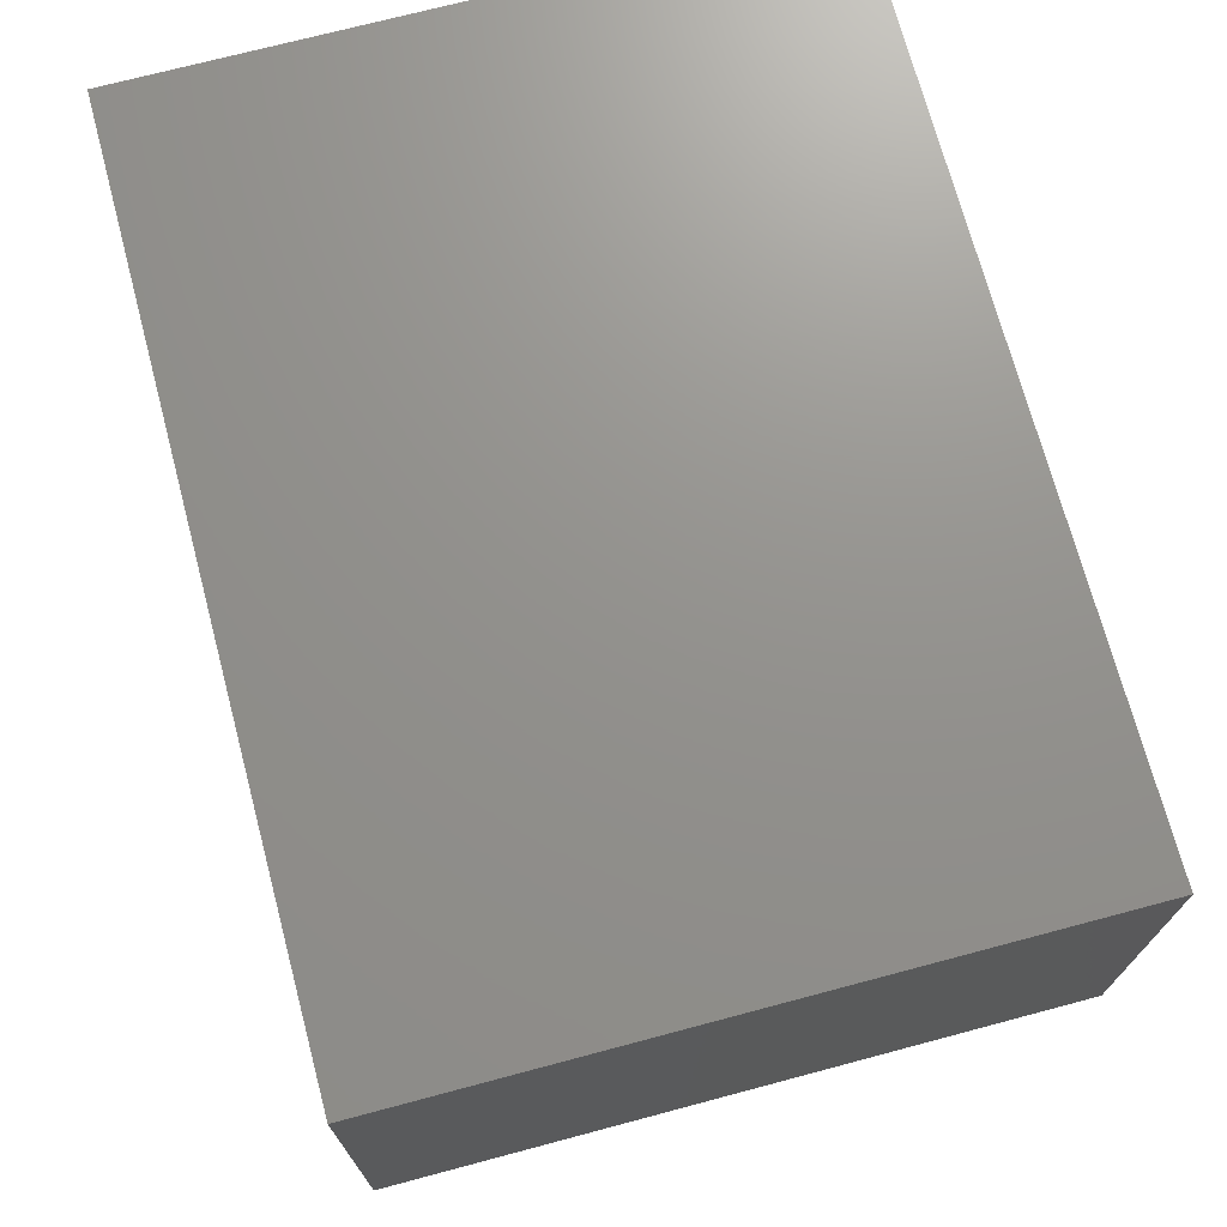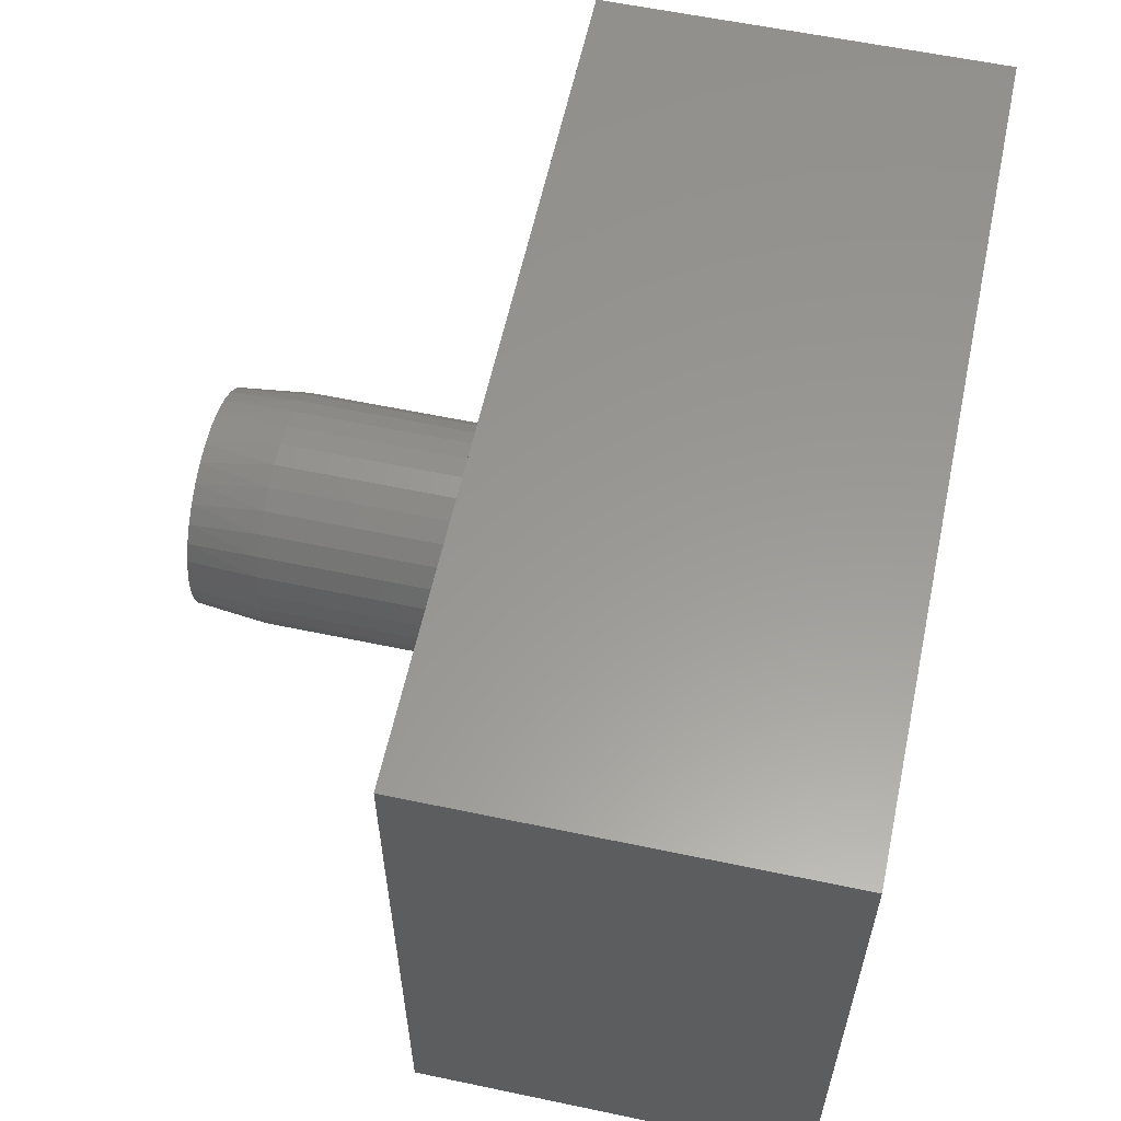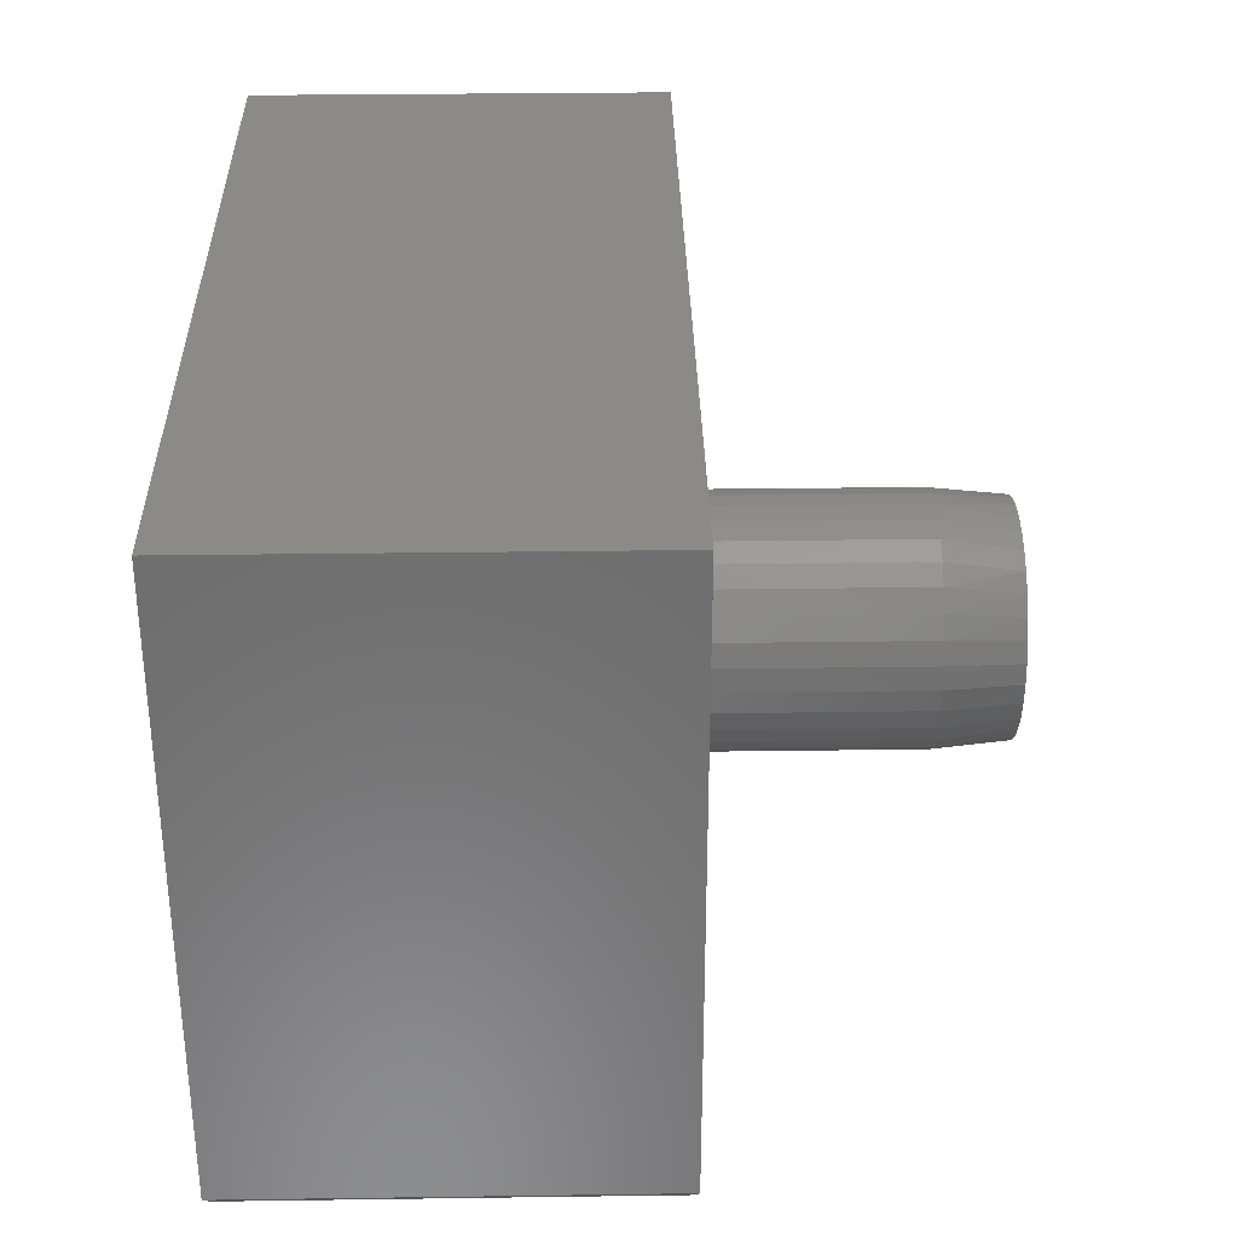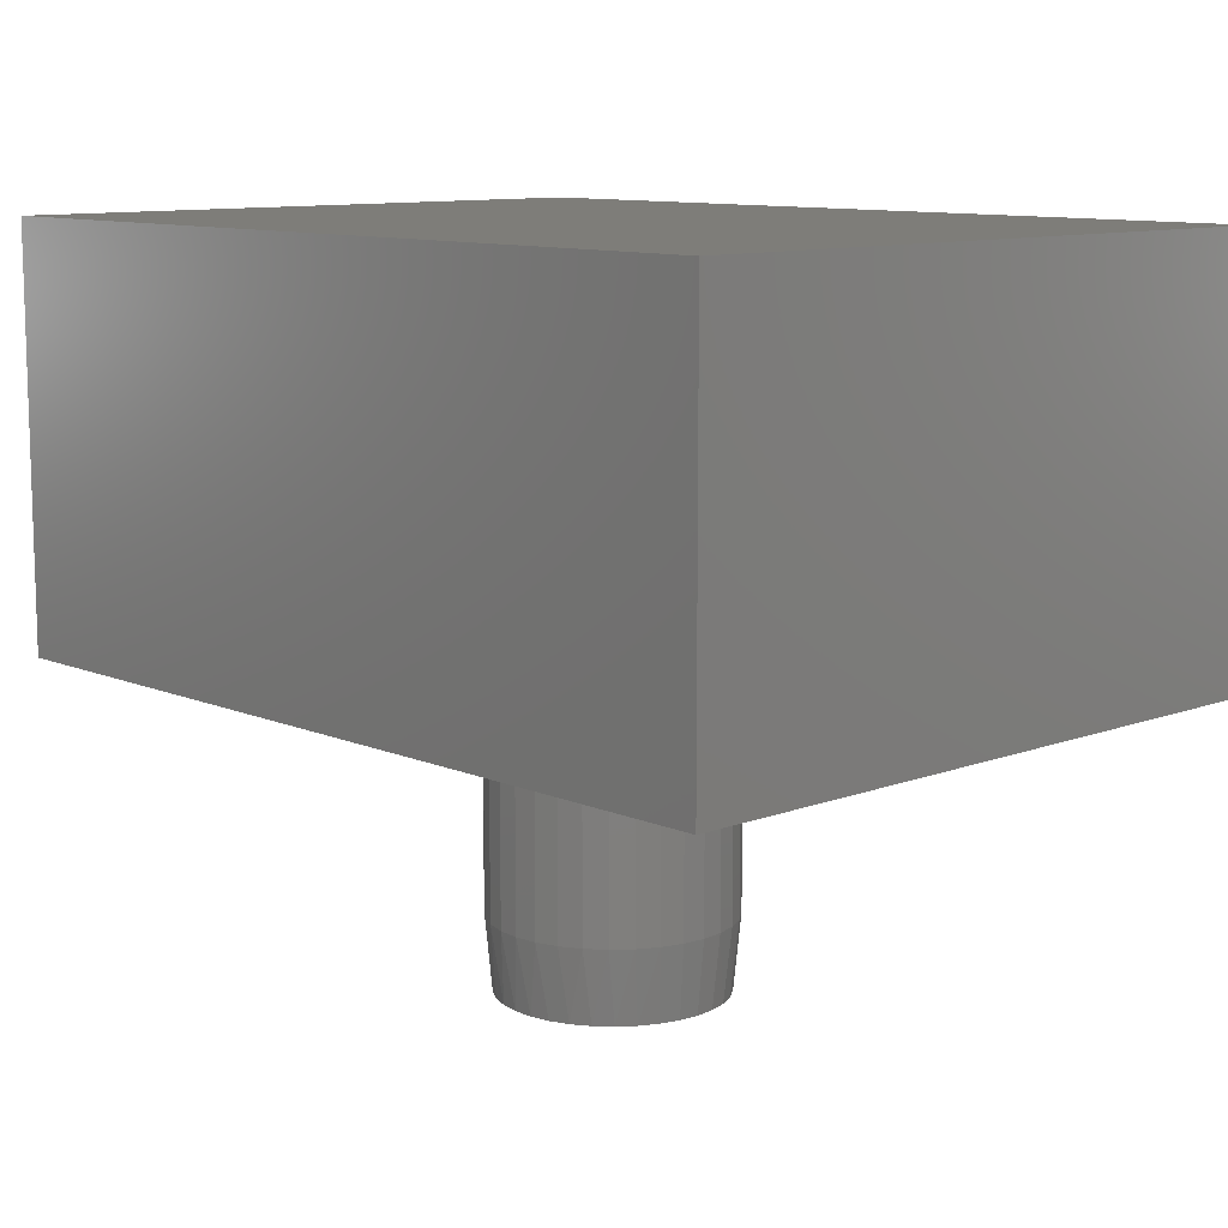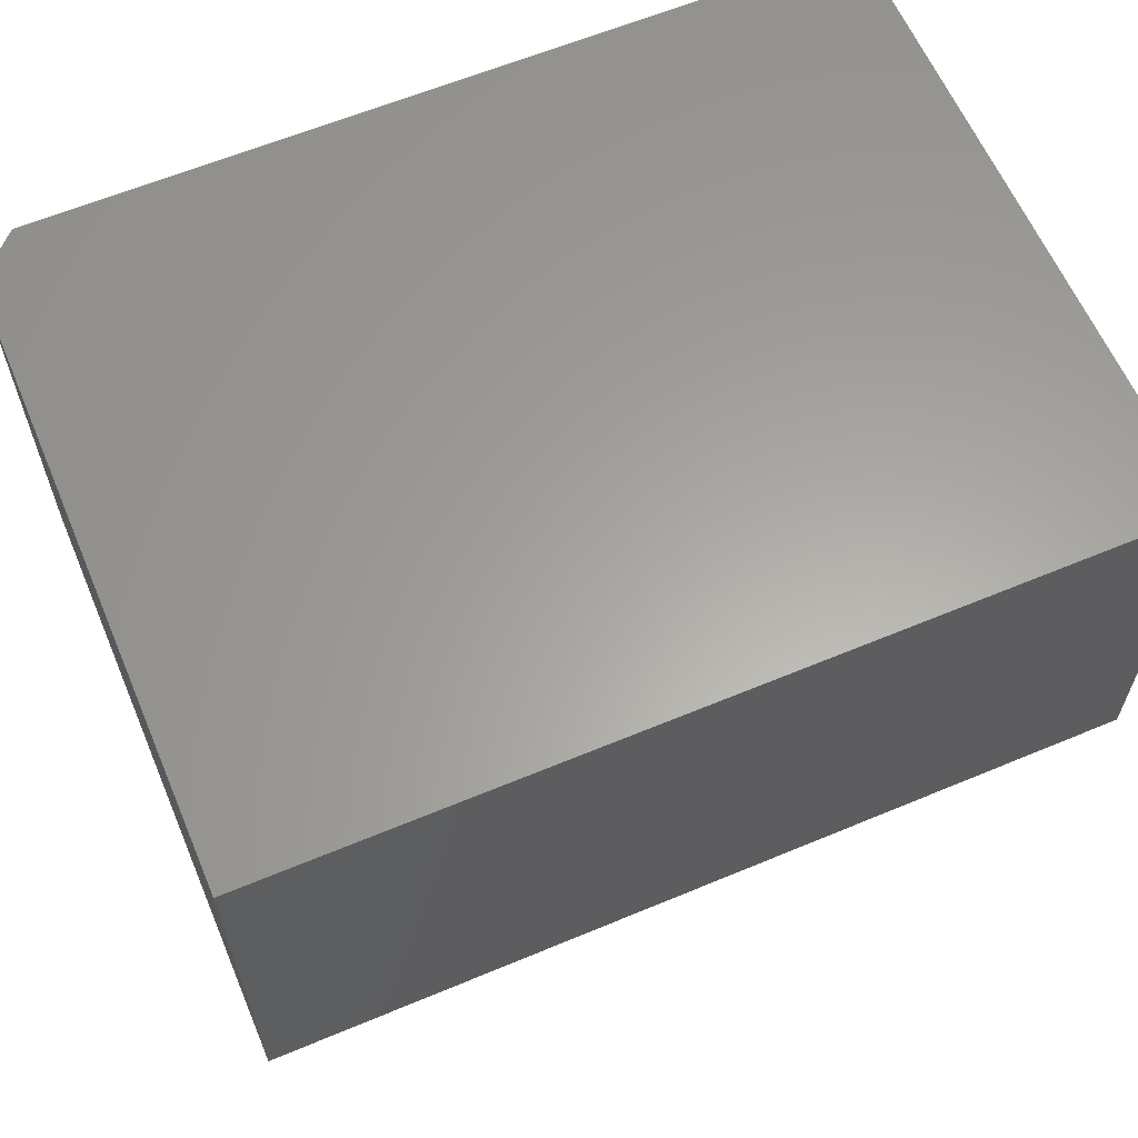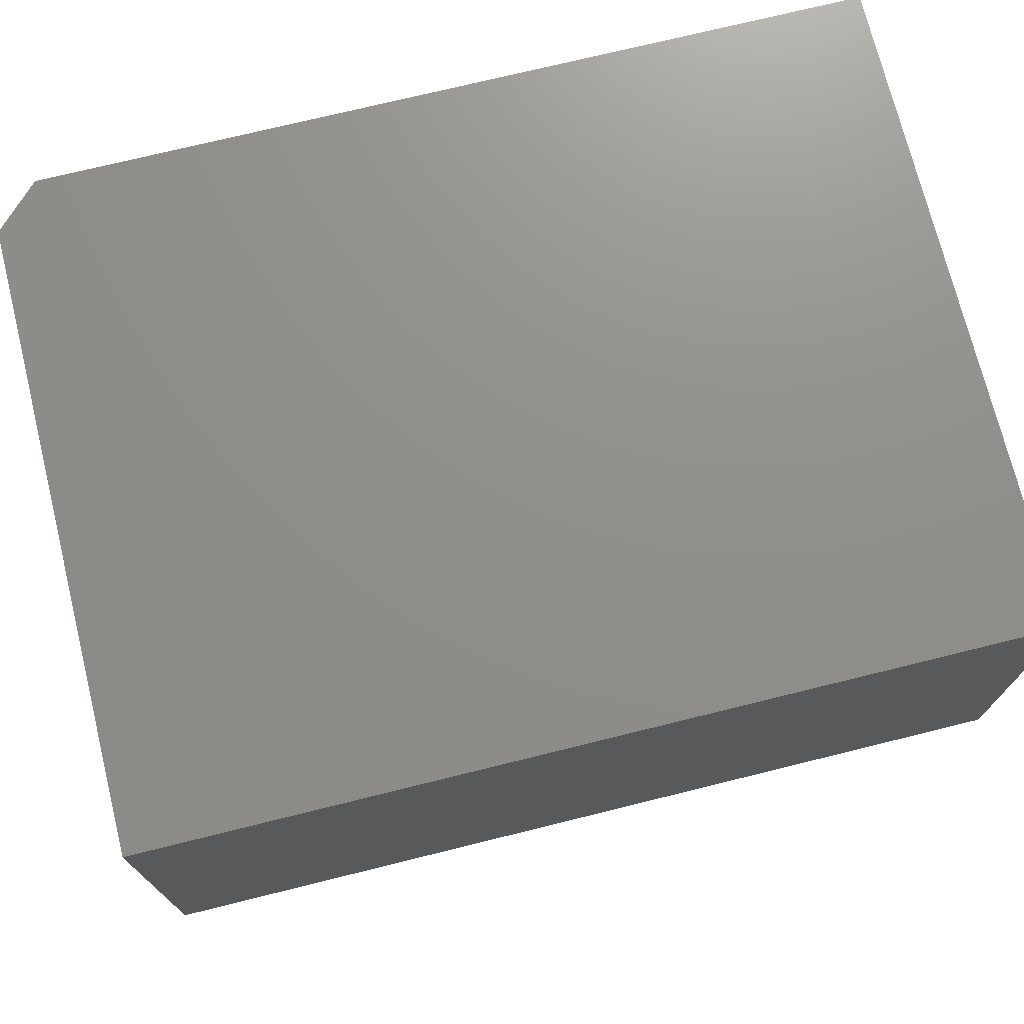
<metadata>
{"format":"stl","ext":"stl","renderer":"f3d","projection":"perspective","resolution":1024,"background":"white","views":[{"elev":71.7,"azim":75.1,"up":"+Y"},{"elev":59.2,"azim":102.2,"up":"+Z"},{"elev":32.1,"azim":-91.1,"up":"+Z"},{"elev":10.6,"azim":46.7,"up":"+Y"},{"elev":61.8,"azim":-23.0,"up":"+Y"},{"elev":73.1,"azim":-13.9,"up":"+Y"}]}
</metadata>
<code>
# stl→obj: 108 verts, 212 faces
v 0.01225 -0.75 0.118
v -0.009619 -0.75 0.118
v -0.03111 -0.75 0.114
v 0.03375 -0.75 0.114
v -0.05151 -0.75 0.1061
v 0.05414 -0.75 0.1061
v -0.0701 -0.75 0.09457
v 0.07273 -0.75 0.09457
v 0.07273 -0.75 -0.09457
v -0.05151 -0.75 -0.1061
v 0.05414 -0.75 -0.1061
v -0.03111 -0.75 -0.114
v 0.03375 -0.75 -0.114
v -0.009619 -0.75 -0.118
v 0.01225 -0.75 -0.118
v 0.08889 -0.75 0.07984
v -0.08626 -0.75 0.07983
v 0.1021 -0.75 0.06238
v -0.09944 -0.75 0.06238
v 0.1118 -0.75 0.04281
v -0.1092 -0.75 0.04281
v 0.1178 -0.75 0.02177
v -0.1152 -0.75 0.02177
v 0.1198 -0.75 -1.434e-16
v -0.1172 -0.75 -1.17e-06
v 0.1178 -0.75 -0.02177
v -0.1152 -0.75 -0.02177
v 0.1118 -0.75 -0.04281
v -0.1092 -0.75 -0.04281
v 0.1021 -0.75 -0.06238
v -0.09944 -0.75 -0.06238
v 0.08889 -0.75 -0.07984
v -0.08626 -0.75 -0.07983
v -0.0701 -0.75 -0.09457
v 0.1276 -0.4375 -4.641e-17
v 0.1276 -0.6719 -7.734e-17
v 0.1252 -0.4375 -0.02464
v 0.1252 -0.6719 -0.02464
v 0.118 -0.4375 -0.04834
v 0.118 -0.6719 -0.04834
v 0.1063 -0.4375 -0.07018
v 0.1063 -0.6719 -0.07018
v 0.09063 -0.4375 -0.08932
v 0.09063 -0.6719 -0.08932
v 0.07149 -0.4375 -0.105
v 0.07149 -0.6719 -0.105
v 0.04965 -0.4375 -0.1167
v 0.04965 -0.6719 -0.1167
v 0.02596 -0.4375 -0.1239
v 0.02596 -0.6719 -0.1239
v 0.001316 -0.4375 -0.1263
v 0.001316 -0.6719 -0.1263
v -0.02333 -0.4375 -0.1239
v -0.02333 -0.6719 -0.1239
v -0.04702 -0.4375 -0.1167
v -0.04702 -0.6719 -0.1167
v -0.06886 -0.4375 -0.105
v -0.06886 -0.6719 -0.105
v -0.088 -0.4375 -0.08932
v -0.088 -0.6719 -0.08932
v -0.1037 -0.4375 -0.07018
v -0.1037 -0.6719 -0.07018
v -0.1154 -0.4375 -0.04834
v -0.1154 -0.6719 -0.04834
v -0.1226 -0.4375 -0.02464
v -0.1226 -0.6719 -0.02464
v -0.125 -0.4375 4.641e-17
v -0.125 -0.6719 4.641e-17
v -0.1226 -0.4375 0.02464
v -0.1226 -0.6719 0.02464
v -0.1154 -0.4375 0.04834
v -0.1154 -0.6719 0.04834
v -0.1037 -0.4375 0.07018
v -0.1037 -0.6719 0.07018
v -0.088 -0.4375 0.08932
v -0.088 -0.6719 0.08932
v -0.06886 -0.4375 0.105
v -0.06886 -0.6719 0.105
v -0.04702 -0.4375 0.1167
v -0.04702 -0.6719 0.1167
v -0.02333 -0.4375 0.1239
v -0.02333 -0.6719 0.1239
v 0.001316 -0.4375 0.1263
v 0.001316 -0.6719 0.1263
v 0.02596 -0.4375 0.1239
v 0.02596 -0.6719 0.1239
v 0.04965 -0.4375 0.1167
v 0.04965 -0.6719 0.1167
v 0.07149 -0.4375 0.105
v 0.07149 -0.6719 0.105
v 0.09063 -0.4375 0.08932
v 0.09063 -0.6719 0.08932
v 0.1063 -0.4375 0.07018
v 0.1063 -0.6719 0.07018
v 0.118 -0.4375 0.04834
v 0.118 -0.6719 0.04834
v 0.1252 -0.4375 0.02464
v 0.1252 -0.6719 0.02464
v -0.4609 -0.4375 0.353
v -0.4609 -0.4375 -0.3047
v 0.4688 -0.4375 0.353
v -0.4141 -0.4375 -0.3516
v 0.4688 -0.4375 -0.3516
v -0.4141 2.602e-18 -0.3516
v -0.4609 2.602e-18 -0.3047
v 0.4688 5.161e-17 -0.3516
v -0.4609 3.911e-17 0.353
v 0.4688 9.072e-17 0.353
f 1 2 3
f 1 3 4
f 4 3 5
f 4 5 6
f 6 5 7
f 6 7 8
f 9 10 11
f 11 10 12
f 11 12 13
f 13 12 14
f 13 14 15
f 8 7 16
f 16 7 17
f 16 17 18
f 18 17 19
f 18 19 20
f 20 19 21
f 20 21 22
f 22 21 23
f 22 23 24
f 24 23 25
f 24 25 26
f 26 25 27
f 26 27 28
f 28 27 29
f 28 29 30
f 30 29 31
f 30 31 32
f 32 31 33
f 32 33 9
f 9 33 34
f 9 34 10
f 35 36 37
f 37 36 38
f 37 38 39
f 39 38 40
f 39 40 41
f 41 40 42
f 41 42 43
f 43 42 44
f 43 44 45
f 45 44 46
f 45 46 47
f 47 46 48
f 47 48 49
f 49 48 50
f 49 50 51
f 51 50 52
f 51 52 53
f 53 52 54
f 53 54 55
f 55 54 56
f 55 56 57
f 57 56 58
f 57 58 59
f 59 58 60
f 59 60 61
f 61 60 62
f 61 62 63
f 63 62 64
f 63 64 65
f 65 64 66
f 65 66 67
f 67 66 68
f 67 68 69
f 69 68 70
f 69 70 71
f 71 70 72
f 71 72 73
f 73 72 74
f 73 74 75
f 75 74 76
f 75 76 77
f 77 76 78
f 77 78 79
f 79 78 80
f 79 80 81
f 81 80 82
f 81 82 83
f 83 82 84
f 83 84 85
f 85 84 86
f 85 86 87
f 87 86 88
f 87 88 89
f 89 88 90
f 89 90 91
f 91 90 92
f 91 92 93
f 93 92 94
f 93 94 95
f 95 94 96
f 95 96 97
f 97 96 98
f 97 98 35
f 35 98 36
f 98 96 20
f 96 94 18
f 20 96 18
f 94 92 16
f 18 94 16
f 92 90 8
f 16 92 8
f 90 88 6
f 8 90 6
f 88 86 4
f 6 88 4
f 86 84 1
f 4 86 1
f 84 82 2
f 1 84 2
f 82 80 3
f 2 82 3
f 80 78 5
f 3 80 5
f 78 76 7
f 5 78 7
f 76 74 17
f 7 76 17
f 74 72 19
f 17 74 19
f 72 70 21
f 19 72 21
f 21 70 23
f 23 70 68
f 23 68 25
f 20 22 98
f 98 22 24
f 98 24 36
f 66 64 29
f 64 62 31
f 29 64 31
f 62 60 33
f 31 62 33
f 60 58 34
f 33 60 34
f 58 56 10
f 34 58 10
f 56 54 12
f 10 56 12
f 54 52 14
f 12 54 14
f 52 50 15
f 14 52 15
f 50 48 13
f 15 50 13
f 48 46 11
f 13 48 11
f 46 44 9
f 11 46 9
f 44 42 32
f 9 44 32
f 42 40 30
f 32 42 30
f 40 38 28
f 30 40 28
f 28 38 26
f 26 38 36
f 26 36 24
f 29 27 66
f 66 27 25
f 66 25 68
f 99 100 71
f 99 71 73
f 99 73 75
f 99 75 77
f 99 77 79
f 99 79 81
f 99 81 83
f 99 83 101
f 100 102 103
f 100 103 51
f 100 51 53
f 100 53 55
f 100 55 57
f 100 57 59
f 100 59 61
f 100 61 63
f 100 63 65
f 100 65 67
f 100 67 69
f 100 69 71
f 103 95 97
f 103 97 35
f 103 35 37
f 103 37 39
f 103 39 41
f 103 41 43
f 103 43 45
f 103 45 47
f 103 47 49
f 103 49 51
f 101 83 85
f 101 85 87
f 101 87 89
f 101 89 91
f 101 91 93
f 101 93 95
f 101 95 103
f 104 105 106
f 106 105 107
f 106 107 108
f 99 107 100
f 100 107 105
f 102 104 103
f 103 104 106
f 105 104 100
f 100 104 102
f 101 108 99
f 99 108 107
f 103 106 101
f 101 106 108

</code>
